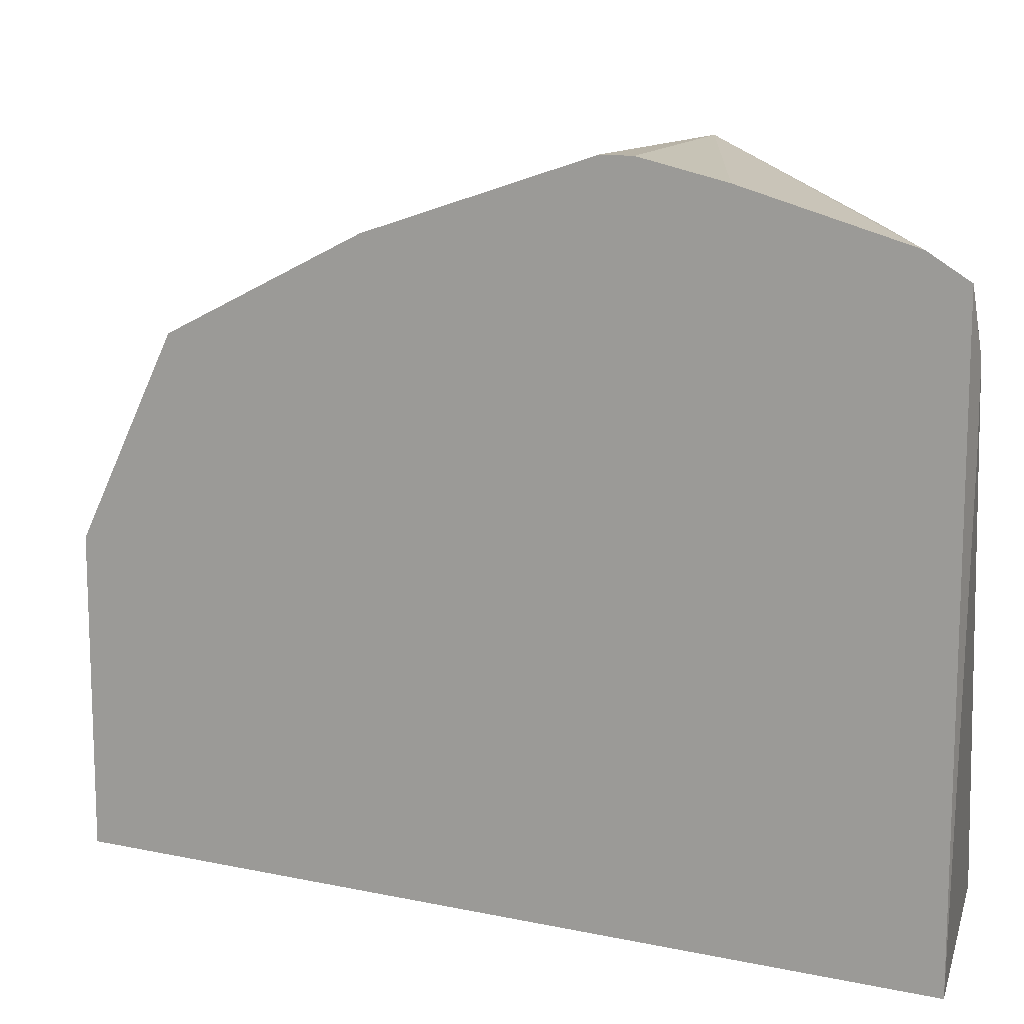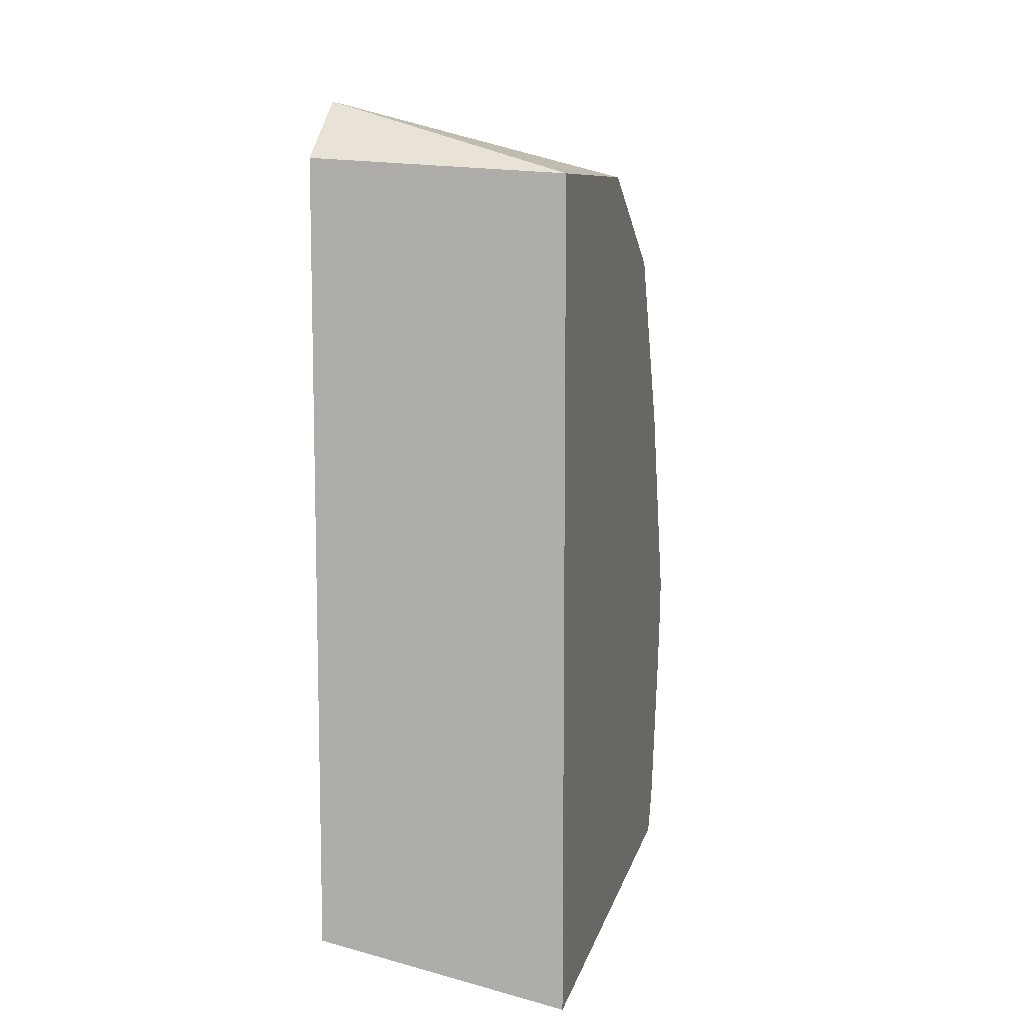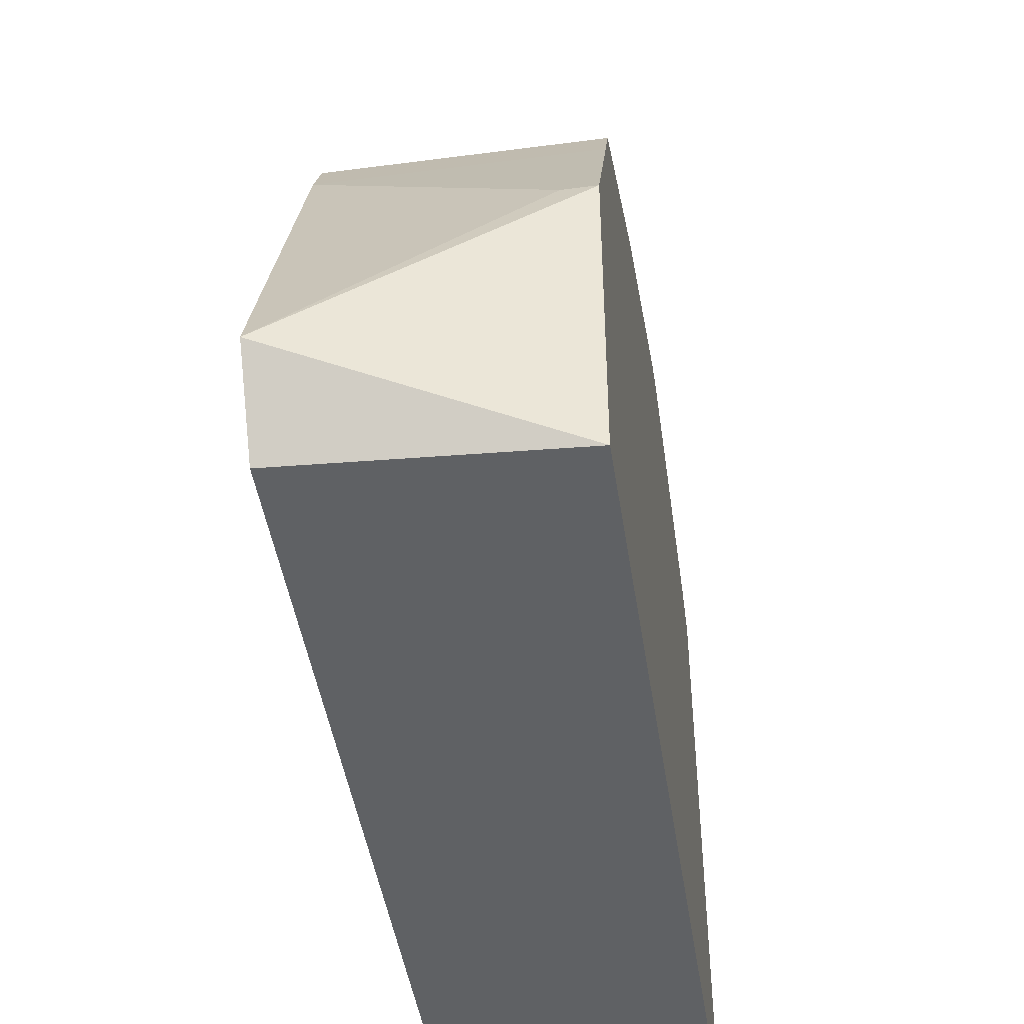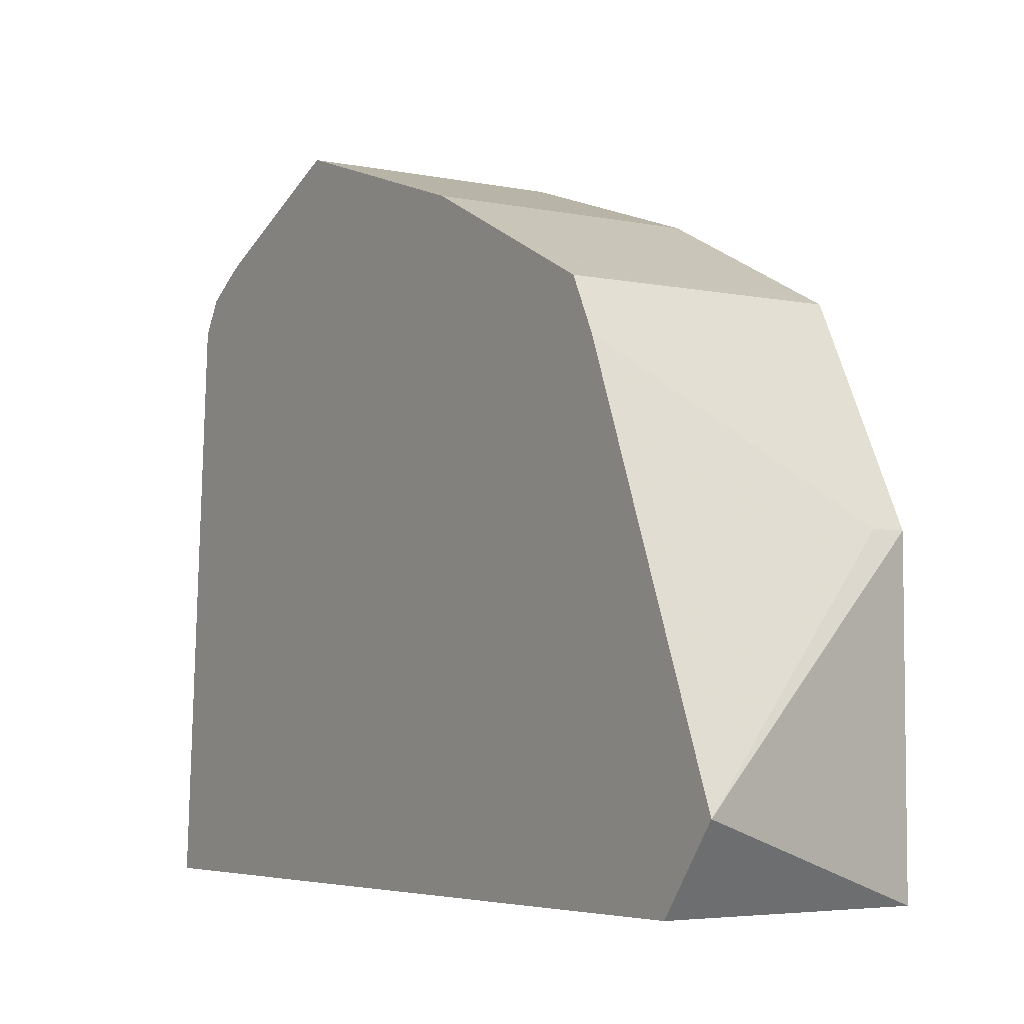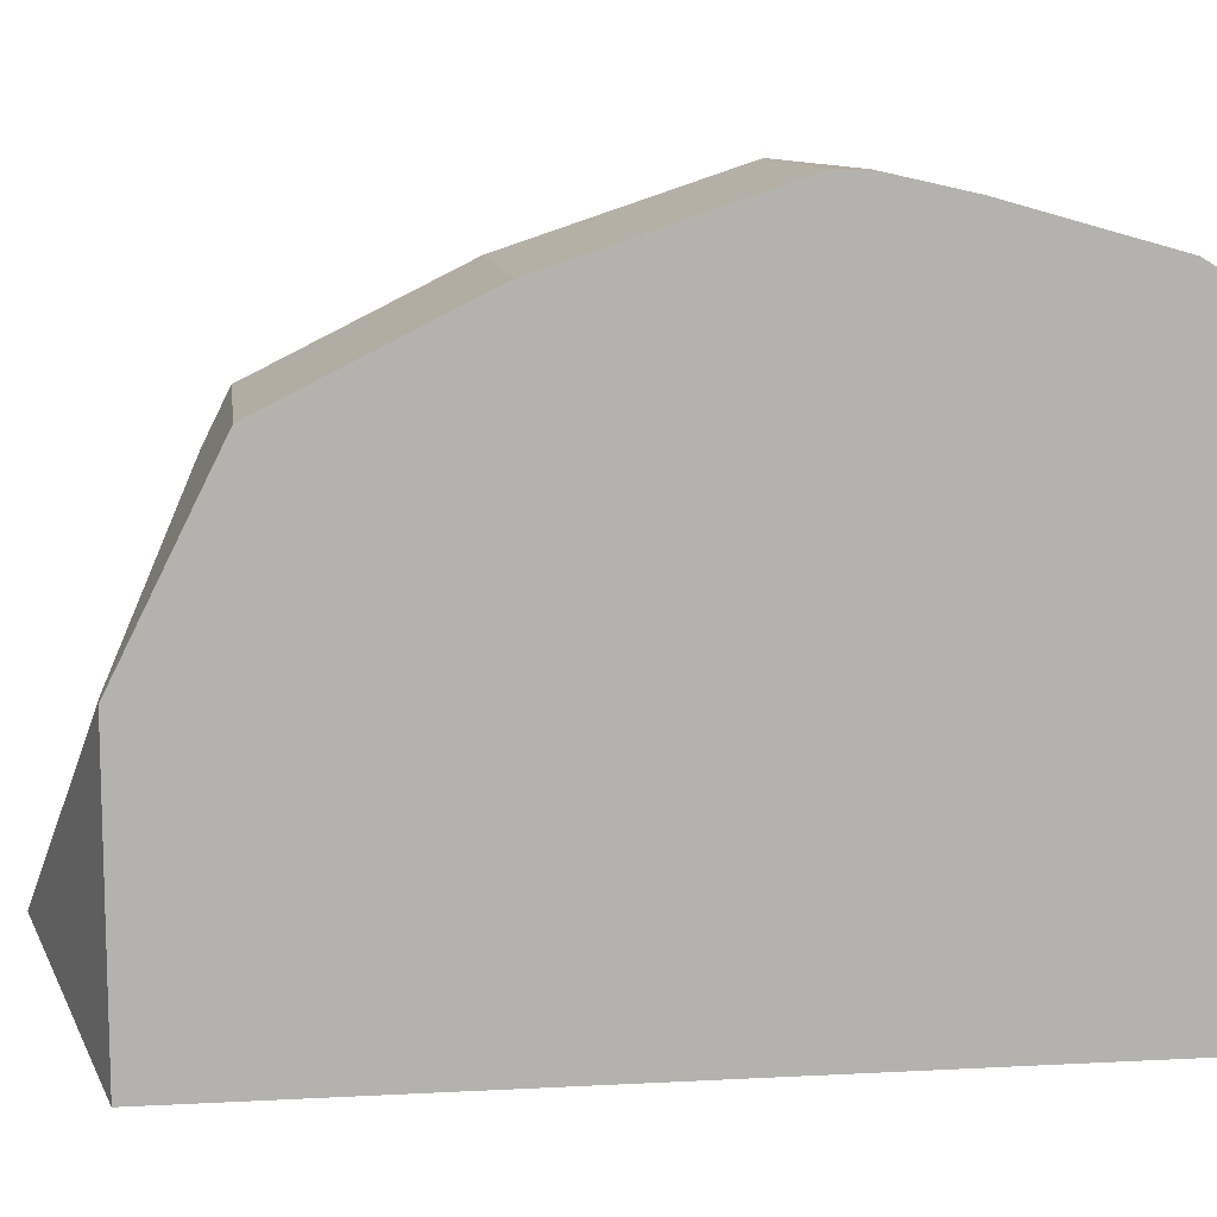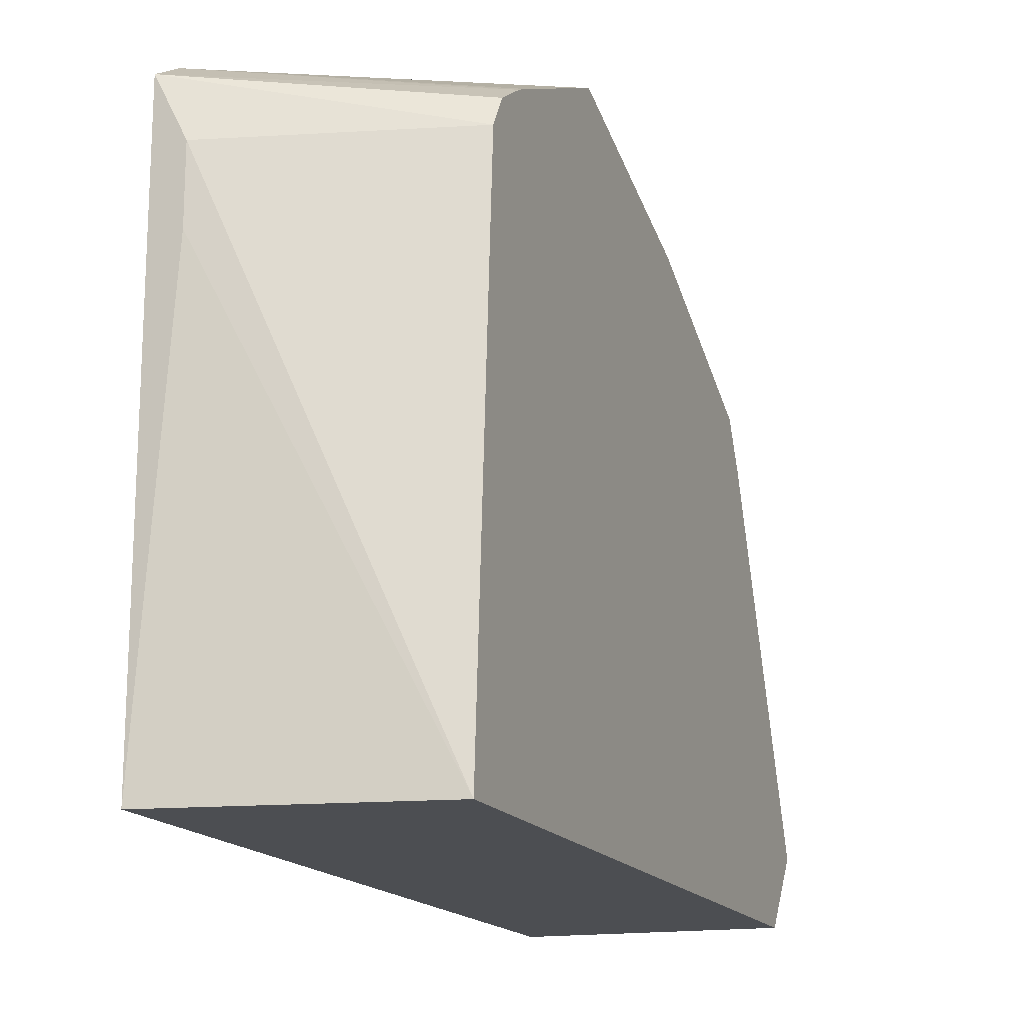
<metadata>
{"format":"obj","ext":"obj","renderer":"f3d","projection":"perspective","resolution":1024,"background":"white","views":[{"elev":12.7,"azim":116.1,"up":"+Y"},{"elev":9.1,"azim":12.5,"up":"+Z"},{"elev":-45.5,"azim":8.6,"up":"+Y"},{"elev":-4.9,"azim":-33.3,"up":"+Y"},{"elev":10.6,"azim":82.5,"up":"+Y"},{"elev":-16.5,"azim":-158.8,"up":"+Y"}]}
</metadata>
<code>
v -0.1068 0.4173 0.3751
v -0.1068 0.4135 0.3577
v -0.2083 0.4173 0.3875
v -0.1068 0.4173 0.3875
v -0.1068 0.4099 0.3416
v -0.1068 0.392 0.2777
v -0.2083 0.3875 0.3233
v -0.2083 0.3875 0.4769
v -0.1068 0.3875 0.4769
v -0.1068 0.3826 0.2621
v -0.2083 0.3852 0.319
v -0.2083 0.3776 0.4968
v -0.1068 0.3776 0.4968
v -0.1068 0.2881 0.2621
v -0.1088 0.3786 0.2621
v -0.2083 0.363 0.2967
v -0.2083 0.3756 0.3041
v -0.2083 0.3578 0.5364
v -0.1068 0.3519 0.5481
v -0.1116 0.2988 0.2621
v -0.1068 0.1484 0.2621
v -0.1093 0.3776 0.2621
v -0.1172 0.3619 0.2621
v -0.1192 0.3577 0.2621
v -0.2083 0.1484 0.2829
v -0.2083 0.3478 0.5564
v -0.1068 0.3478 0.5564
v -0.1125 0.3009 0.2621
v -0.1192 0.3279 0.2621
v -0.1068 0.1484 0.5962
v -0.2083 0.1484 0.6024
v -0.2083 0.3279 0.5664
v -0.1068 0.3279 0.5664
v -0.1068 0.2683 0.5962
v -0.2083 0.1789 0.6254
v -0.2082 0.1484 0.6024
v -0.1192 0.2683 0.5962
f 16 23 24
f 16 22 23
f 15 22 16
f 14 21 20
f 13 18 19
f 12 18 13
f 10 23 22
f 10 16 17
f 10 15 16
f 10 22 15
f 16 24 25
f 10 24 23
f 10 29 24
f 10 28 29
f 10 17 11
f 18 26 19
f 21 30 36
f 20 21 28
f 10 20 28
f 34 37 35
f 32 34 33
f 32 37 34
f 32 35 37
f 31 36 35
f 30 35 36
f 30 34 35
f 26 33 27
f 26 32 33
f 24 29 25
f 21 31 25
f 21 36 31
f 21 29 28
f 21 25 29
f 19 26 27
f 10 14 20
f 6 11 7
f 8 12 13
f 1 5 2
f 1 6 5
f 1 10 6
f 1 21 14
f 1 30 21
f 1 34 30
f 2 5 3
f 1 33 34
f 1 19 27
f 1 13 19
f 1 9 13
f 1 4 9
f 1 3 4
f 1 2 3
f 1 27 33
f 3 5 6
f 1 14 10
f 3 7 11
f 8 13 9
f 6 10 11
f 3 6 7
f 3 8 9
f 3 12 8
f 3 18 12
f 3 26 18
f 3 9 4
f 3 35 32
f 3 31 35
f 3 25 31
f 3 16 25
f 3 17 16
f 3 11 17
f 3 32 26

</code>
